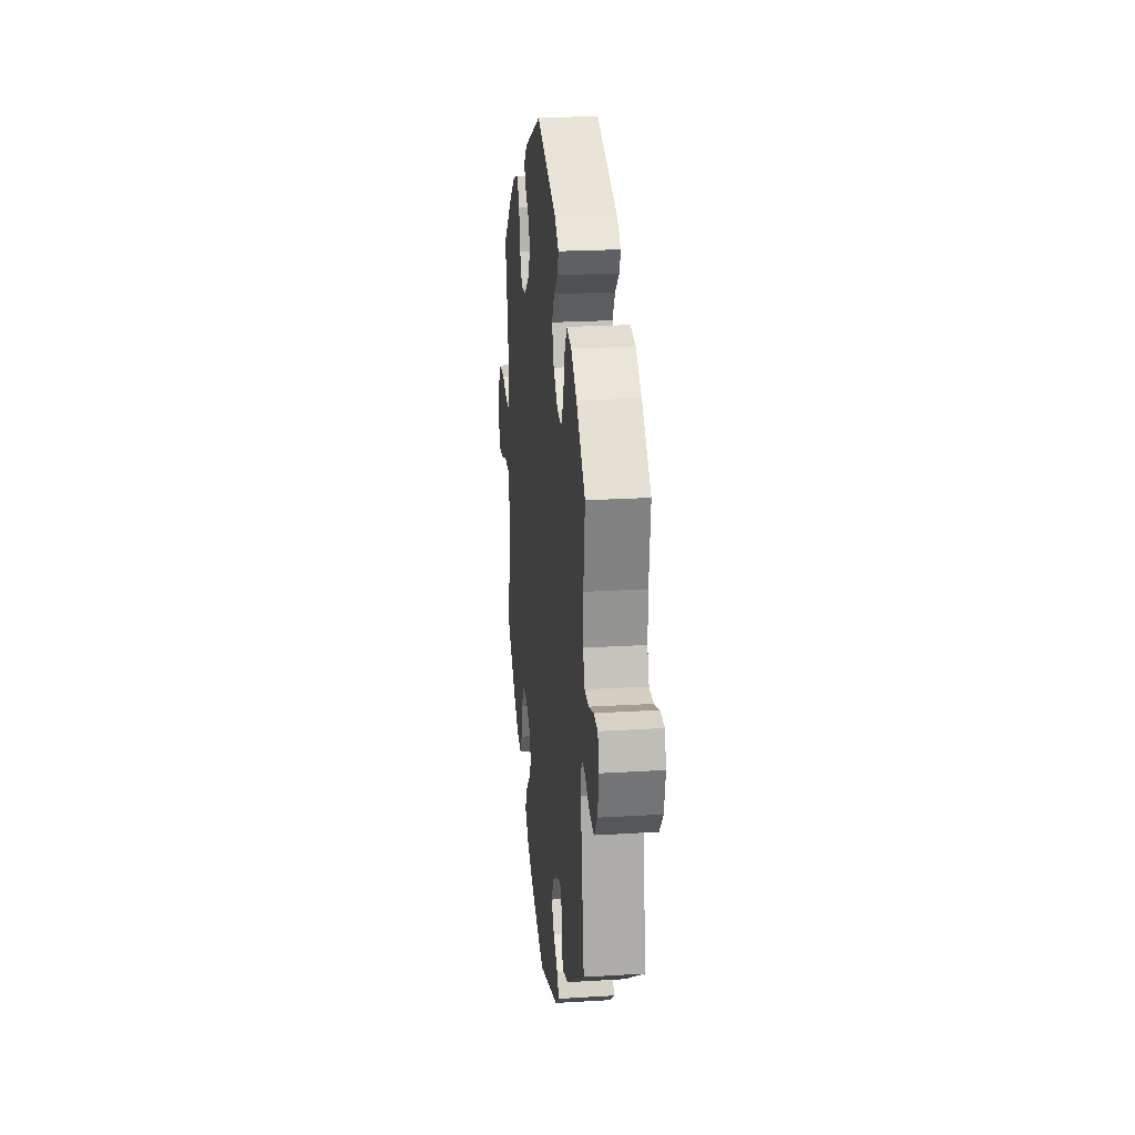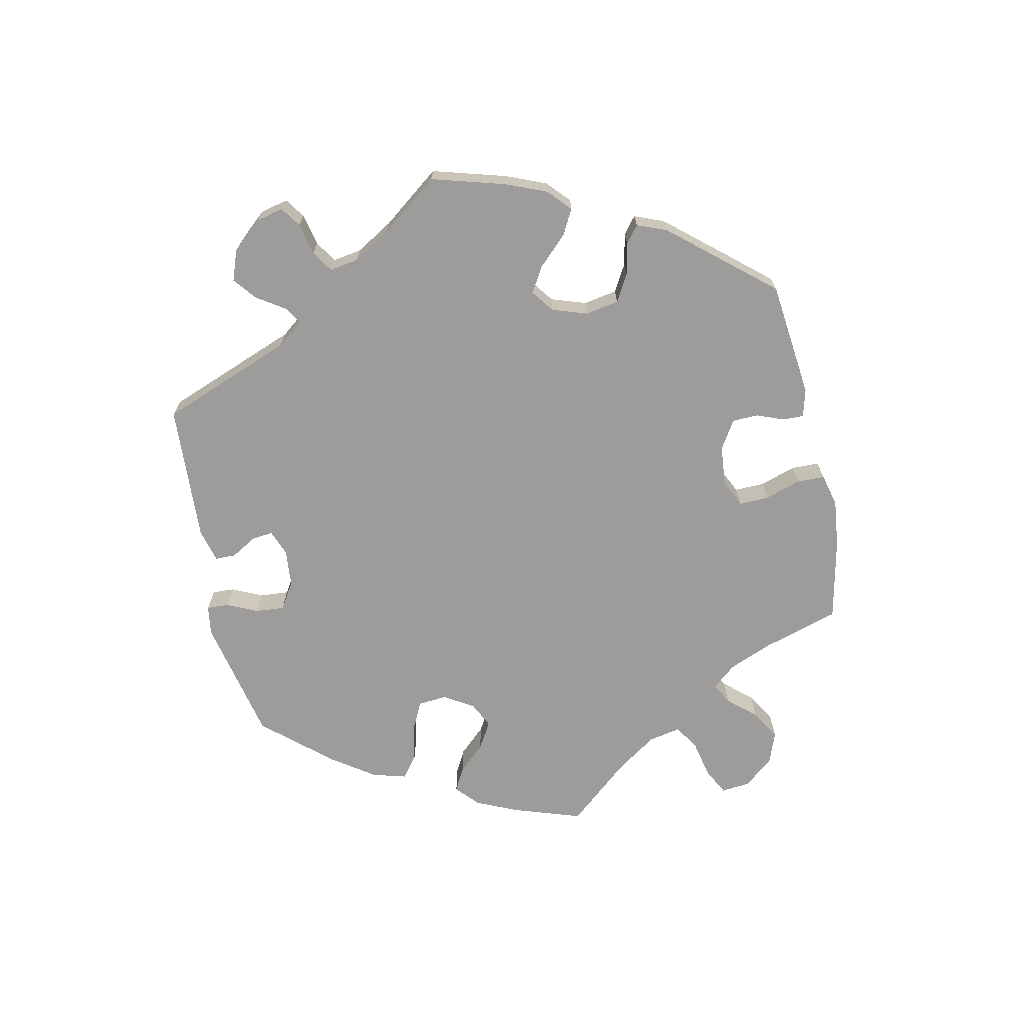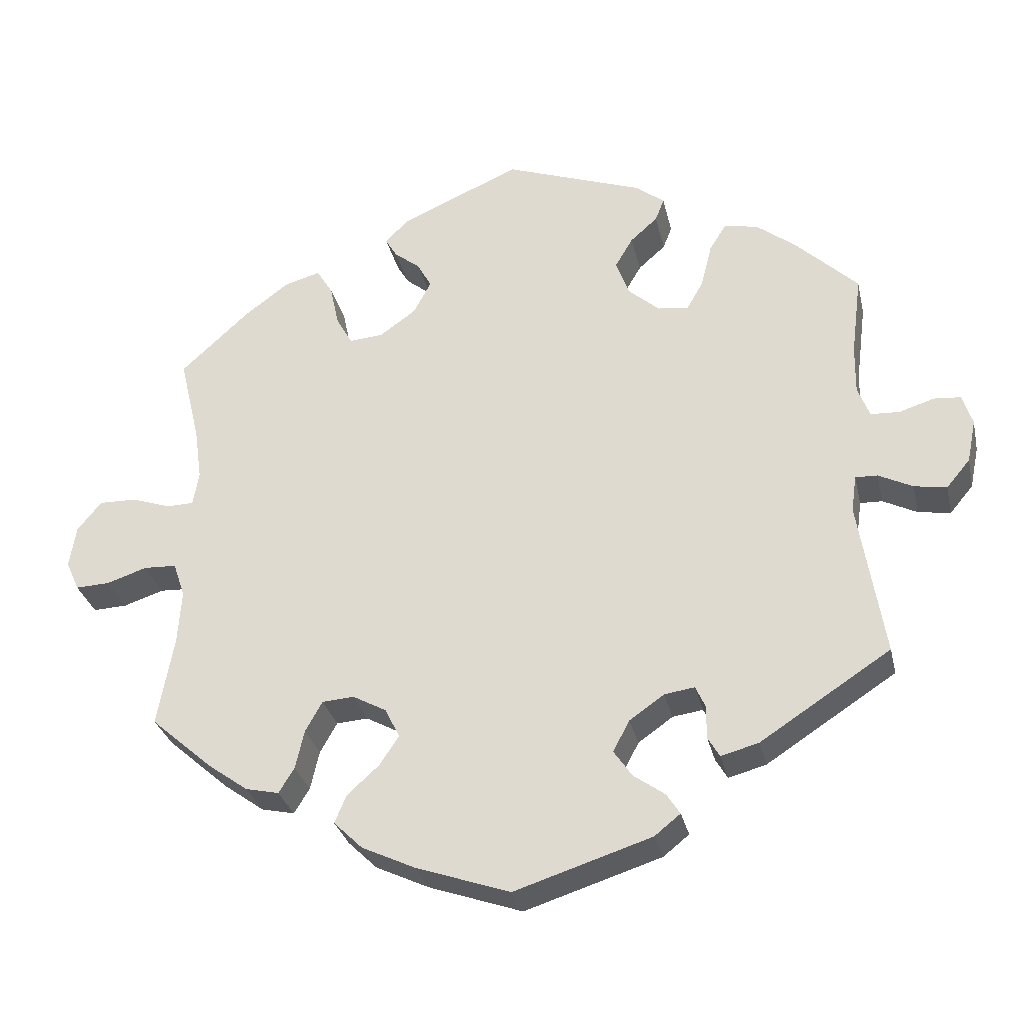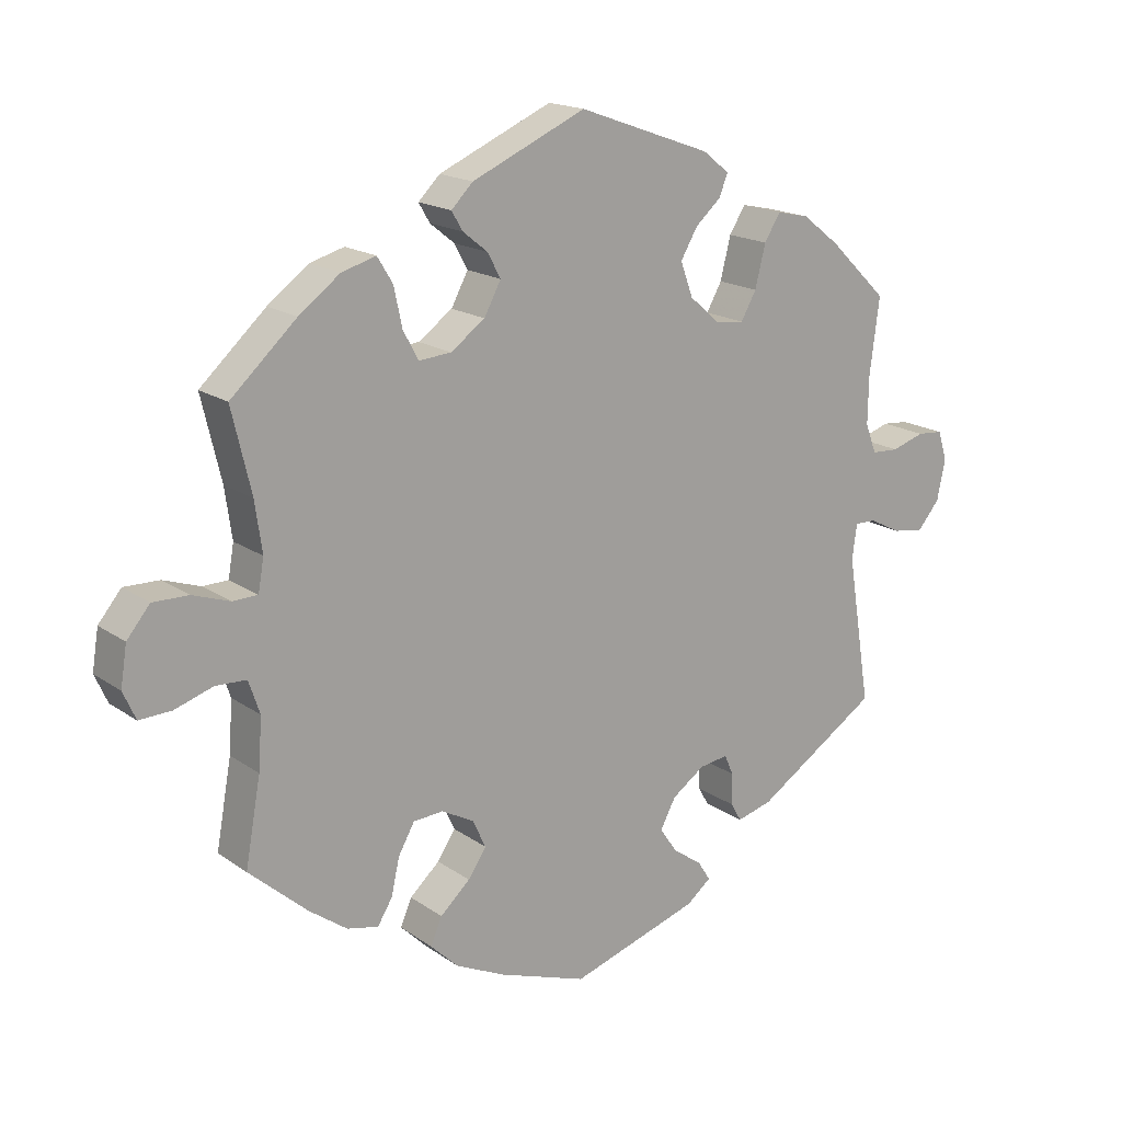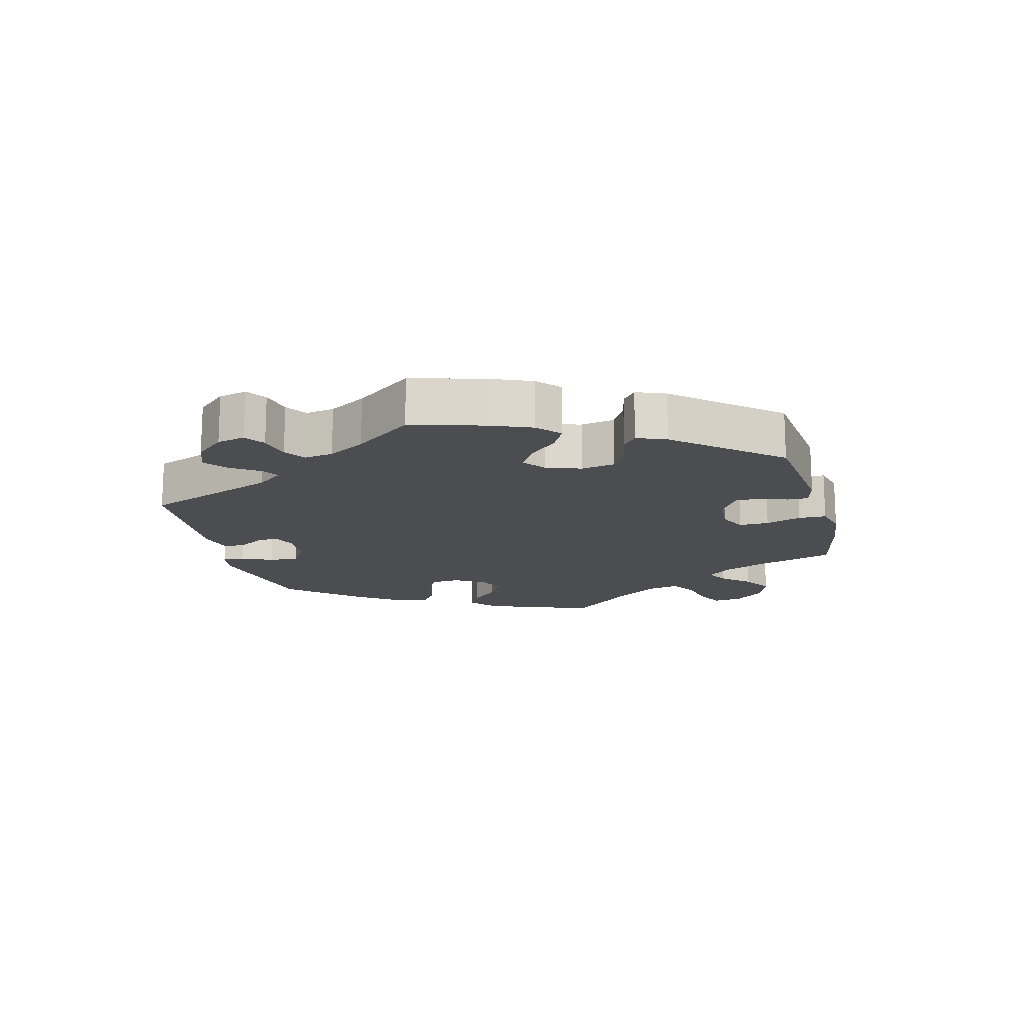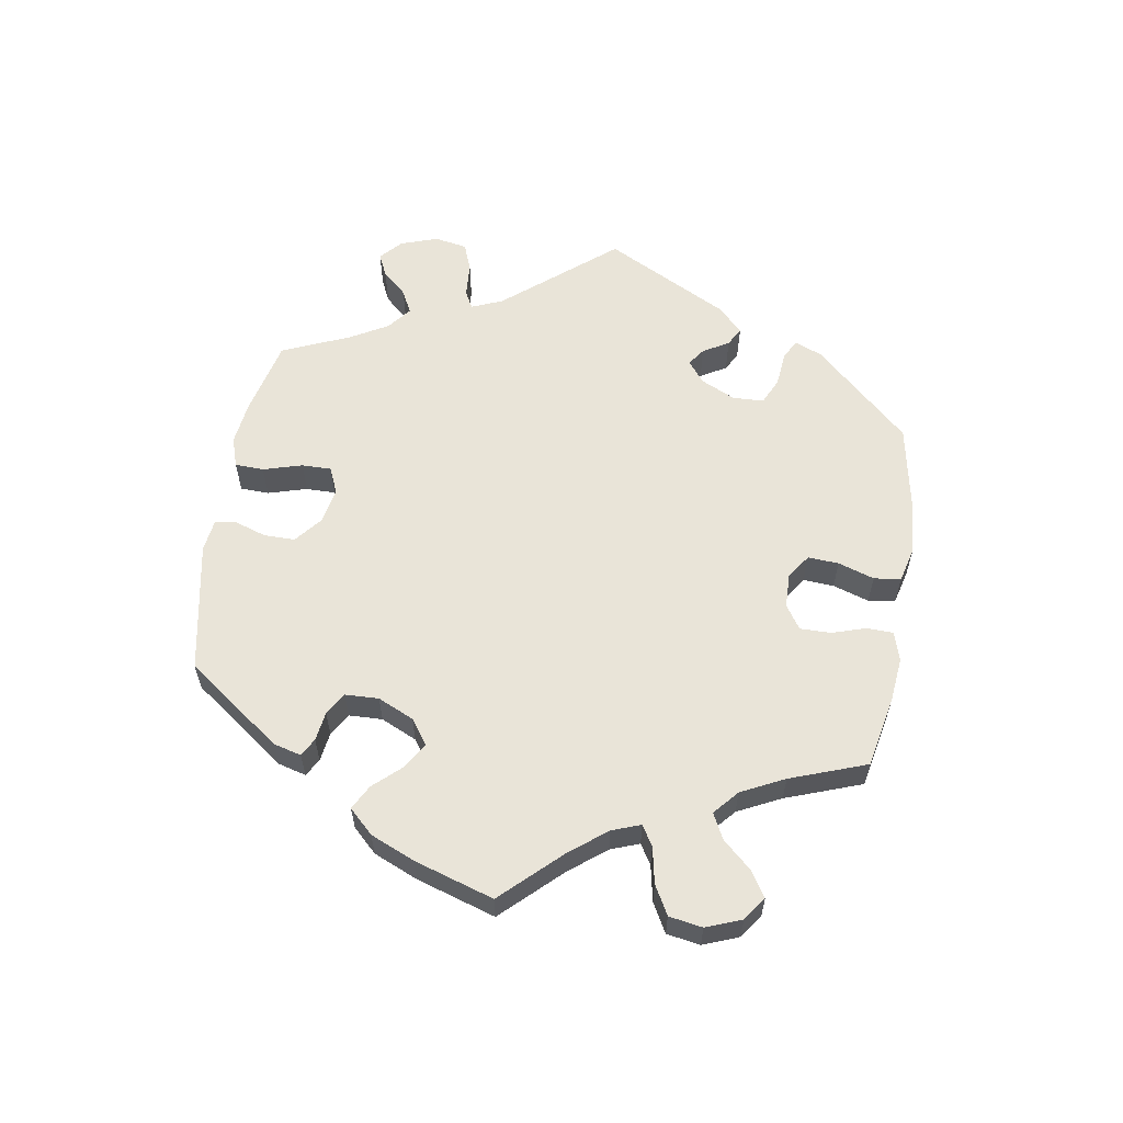
<metadata>
{"format":"obj","ext":"obj","renderer":"f3d","projection":"perspective","resolution":1024,"background":"white","views":[{"elev":22.6,"azim":-96.0,"up":"+Z"},{"elev":-70.0,"azim":-47.9,"up":"+Y"},{"elev":-30.2,"azim":-167.4,"up":"+Z"},{"elev":17.4,"azim":143.5,"up":"+Z"},{"elev":-16.1,"azim":-45.5,"up":"+Y"},{"elev":60.1,"azim":69.1,"up":"+Y"}]}
</metadata>
<code>
v 0.416 0.07 -0.363
v 0.362 0.07 -0.402
v 0.317 0.07 -0.412
v 0.296 0.07 -0.378
v 0.284 0.07 -0.325
v 0.261 0.07 -0.284
v 0.218 0.07 -0.281
v 0.172 0.07 -0.306
v 0.153 0.07 -0.346
v 0.179 0.07 -0.385
v 0.222 0.07 -0.424
v 0.238 0.07 -0.462
v 0.199 0.07 -0.5
v 0.127 0.07 -0.534
v 0 0.07 -0.578
v -0.185 0.07 -0.519
v -0.22 0.07 -0.491
v -0.202 0.07 -0.463
v -0.16 0.07 -0.433
v -0.135 0.07 -0.397
v -0.157 0.07 -0.355
v -0.204 0.07 -0.322
v -0.245 0.07 -0.316
v -0.258 0.07 -0.345
v -0.258 0.07 -0.39
v -0.274 0.07 -0.417
v -0.325 0.07 -0.403
v -0.501 0.07 -0.289
v -0.467 0.07 -0.077
v -0.474 0.07 -0.027
v -0.504 0.07 -0.028
v -0.55 0.07 -0.051
v -0.594 0.07 -0.058
v -0.626 0.07 -0.02
v -0.638 0.07 0.038
v -0.625 0.07 0.08
v -0.588 0.07 0.083
v -0.541 0.07 0.068
v -0.502 0.07 0.07
v -0.486 0.07 0.112
v -0.487 0.07 0.178
v -0.501 0.07 0.288
v -0.417 0.07 0.369
v -0.364 0.07 0.41
v -0.318 0.07 0.42
v -0.295 0.07 0.383
v -0.28 0.07 0.323
v -0.258 0.07 0.284
v -0.216 0.07 0.289
v -0.174 0.07 0.326
v -0.156 0.07 0.375
v -0.18 0.07 0.416
v -0.217 0.07 0.449
v -0.229 0.07 0.48
v -0.191 0.07 0.51
v -0.001 0.07 0.578
v 0.162 0.07 0.506
v 0.193 0.07 0.475
v 0.177 0.07 0.448
v 0.142 0.07 0.42
v 0.123 0.07 0.385
v 0.147 0.07 0.34
v 0.196 0.07 0.305
v 0.242 0.07 0.301
v 0.264 0.07 0.341
v 0.276 0.07 0.397
v 0.298 0.07 0.433
v 0.347 0.07 0.419
v 0.406 0.07 0.375
v 0.5 0.07 0.289
v 0.472 0.07 0.171
v 0.462 0.07 0.1
v 0.47 0.07 0.054
v 0.506 0.07 0.053
v 0.559 0.07 0.071
v 0.61 0.07 0.072
v 0.643 0.07 0.032
v 0.652 0.07 -0.025
v 0.634 0.07 -0.065
v 0.588 0.07 -0.063
v 0.533 0.07 -0.045
v 0.489 0.07 -0.047
v 0.473 0.07 -0.094
v 0.478 0.07 -0.167
v 0.5 0.07 -0.289
v 0.416 0 -0.363
v 0.362 0 -0.402
v 0.317 0 -0.412
v 0.296 0 -0.378
v 0.284 0 -0.325
v 0.261 0 -0.284
v 0.218 0 -0.281
v 0.172 0 -0.306
v 0.153 0 -0.346
v 0.179 0 -0.385
v 0.222 0 -0.424
v 0.238 0 -0.462
v 0.199 0 -0.5
v 0.127 0 -0.534
v 0 0 -0.578
v -0.185 0 -0.519
v -0.22 0 -0.491
v -0.202 0 -0.463
v -0.16 0 -0.433
v -0.135 0 -0.397
v -0.157 0 -0.355
v -0.204 0 -0.322
v -0.245 0 -0.316
v -0.258 0 -0.345
v -0.258 0 -0.39
v -0.274 0 -0.417
v -0.325 0 -0.403
v -0.501 0 -0.289
v -0.467 0 -0.077
v -0.474 0 -0.027
v -0.504 0 -0.028
v -0.55 0 -0.051
v -0.594 0 -0.058
v -0.626 0 -0.02
v -0.638 0 0.038
v -0.625 0 0.08
v -0.588 0 0.083
v -0.541 0 0.068
v -0.502 0 0.07
v -0.486 0 0.112
v -0.487 0 0.178
v -0.501 0 0.288
v -0.417 0 0.369
v -0.364 0 0.41
v -0.318 0 0.42
v -0.295 0 0.383
v -0.28 0 0.323
v -0.258 0 0.284
v -0.216 0 0.289
v -0.174 0 0.326
v -0.156 0 0.375
v -0.18 0 0.416
v -0.217 0 0.449
v -0.229 0 0.48
v -0.191 0 0.51
v -0.001 0 0.578
v 0.162 0 0.506
v 0.193 0 0.475
v 0.177 0 0.448
v 0.142 0 0.42
v 0.123 0 0.385
v 0.147 0 0.34
v 0.196 0 0.305
v 0.242 0 0.301
v 0.264 0 0.341
v 0.276 0 0.397
v 0.298 0 0.433
v 0.347 0 0.419
v 0.406 0 0.375
v 0.5 0 0.289
v 0.472 0 0.171
v 0.462 0 0.1
v 0.47 0 0.054
v 0.506 0 0.053
v 0.559 0 0.071
v 0.61 0 0.072
v 0.643 0 0.032
v 0.652 0 -0.025
v 0.634 0 -0.065
v 0.588 0 -0.063
v 0.533 0 -0.045
v 0.489 0 -0.047
v 0.473 0 -0.094
v 0.478 0 -0.167
v 0.5 0 -0.289
f 84 85 1 2
f 83 84 2 3
f 82 83 3 4
f 78 79 80 81
f 78 81 82
f 77 78 82
f 74 75 76 77
f 73 74 77 82
f 68 69 70 71
f 68 71 72
f 65 66 67 68
f 64 65 68 72
f 63 64 72 73
f 57 58 59 60
f 57 60 61
f 56 57 61
f 55 56 61 62
f 52 53 54 55
f 51 52 55 62
f 44 45 46 47
f 44 47 48
f 41 42 43 44
f 40 41 44 48
f 39 40 48 49
f 35 36 37 38
f 35 38 39
f 34 35 39
f 31 32 33 34
f 30 31 34 39
f 26 27 28 29
f 24 25 26 29
f 23 24 29 30
f 22 23 30 39
f 16 17 18 19
f 16 19 20
f 15 16 20
f 14 15 20 21
f 10 11 12 13
f 9 10 13 14
f 73 82 4 5
f 63 73 5 6
f 50 51 62 63
f 49 50 63 6
f 39 49 6 7
f 22 39 7 8
f 9 14 21 22
f 8 9 22
f 87 86 170 169
f 88 87 169 168
f 89 88 168 167
f 166 165 164 163
f 167 166 163
f 167 163 162
f 162 161 160 159
f 167 162 159 158
f 156 155 154 153
f 157 156 153
f 153 152 151 150
f 157 153 150 149
f 158 157 149 148
f 145 144 143 142
f 146 145 142
f 146 142 141
f 147 146 141 140
f 140 139 138 137
f 147 140 137 136
f 132 131 130 129
f 133 132 129
f 129 128 127 126
f 133 129 126 125
f 134 133 125 124
f 123 122 121 120
f 124 123 120
f 124 120 119
f 119 118 117 116
f 124 119 116 115
f 114 113 112 111
f 114 111 110 109
f 115 114 109 108
f 124 115 108 107
f 104 103 102 101
f 105 104 101
f 105 101 100
f 106 105 100 99
f 98 97 96 95
f 99 98 95 94
f 90 89 167 158
f 91 90 158 148
f 148 147 136 135
f 91 148 135 134
f 92 91 134 124
f 93 92 124 107
f 107 106 99 94
f 107 94 93
f 1 86 87 2
f 2 87 88 3
f 3 88 89 4
f 4 89 90 5
f 5 90 91 6
f 6 91 92 7
f 7 92 93 8
f 8 93 94 9
f 9 94 95 10
f 10 95 96 11
f 11 96 97 12
f 12 97 98 13
f 13 98 99 14
f 14 99 100 15
f 15 100 101 16
f 16 101 102 17
f 17 102 103 18
f 18 103 104 19
f 19 104 105 20
f 20 105 106 21
f 21 106 107 22
f 22 107 108 23
f 23 108 109 24
f 24 109 110 25
f 25 110 111 26
f 26 111 112 27
f 27 112 113 28
f 28 113 114 29
f 29 114 115 30
f 30 115 116 31
f 31 116 117 32
f 32 117 118 33
f 33 118 119 34
f 34 119 120 35
f 35 120 121 36
f 36 121 122 37
f 37 122 123 38
f 38 123 124 39
f 39 124 125 40
f 40 125 126 41
f 41 126 127 42
f 42 127 128 43
f 43 128 129 44
f 44 129 130 45
f 45 130 131 46
f 46 131 132 47
f 47 132 133 48
f 48 133 134 49
f 49 134 135 50
f 50 135 136 51
f 51 136 137 52
f 52 137 138 53
f 53 138 139 54
f 54 139 140 55
f 55 140 141 56
f 56 141 142 57
f 57 142 143 58
f 58 143 144 59
f 59 144 145 60
f 60 145 146 61
f 61 146 147 62
f 62 147 148 63
f 63 148 149 64
f 64 149 150 65
f 65 150 151 66
f 66 151 152 67
f 67 152 153 68
f 68 153 154 69
f 69 154 155 70
f 70 155 156 71
f 71 156 157 72
f 72 157 158 73
f 73 158 159 74
f 74 159 160 75
f 75 160 161 76
f 76 161 162 77
f 77 162 163 78
f 78 163 164 79
f 79 164 165 80
f 80 165 166 81
f 81 166 167 82
f 82 167 168 83
f 83 168 169 84
f 84 169 170 85
f 85 170 86 1

</code>
